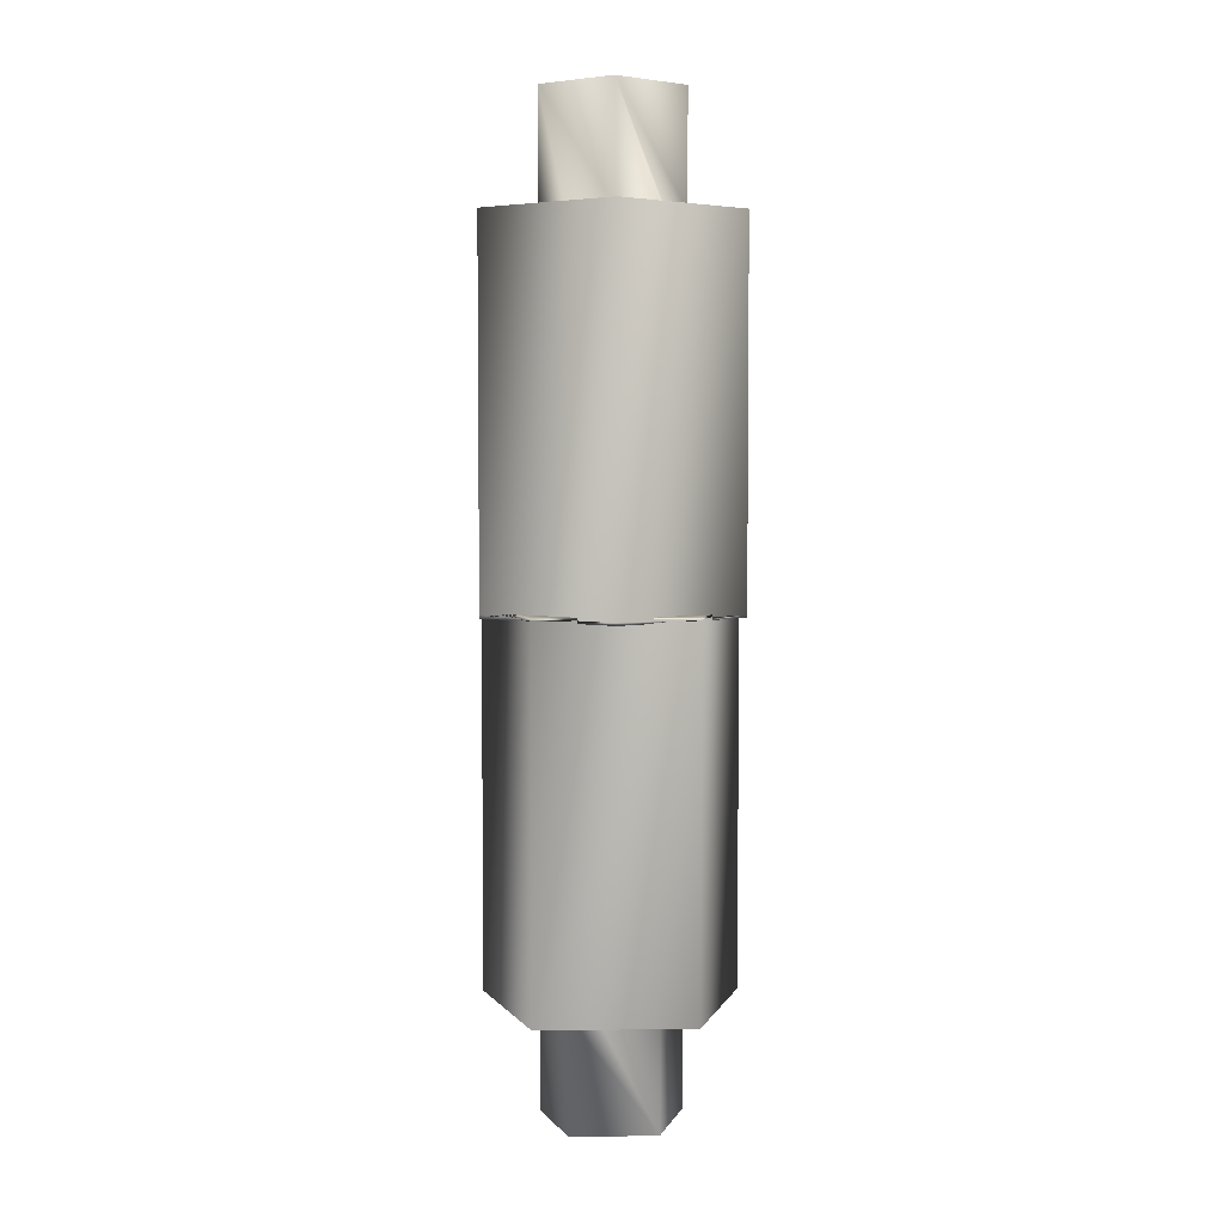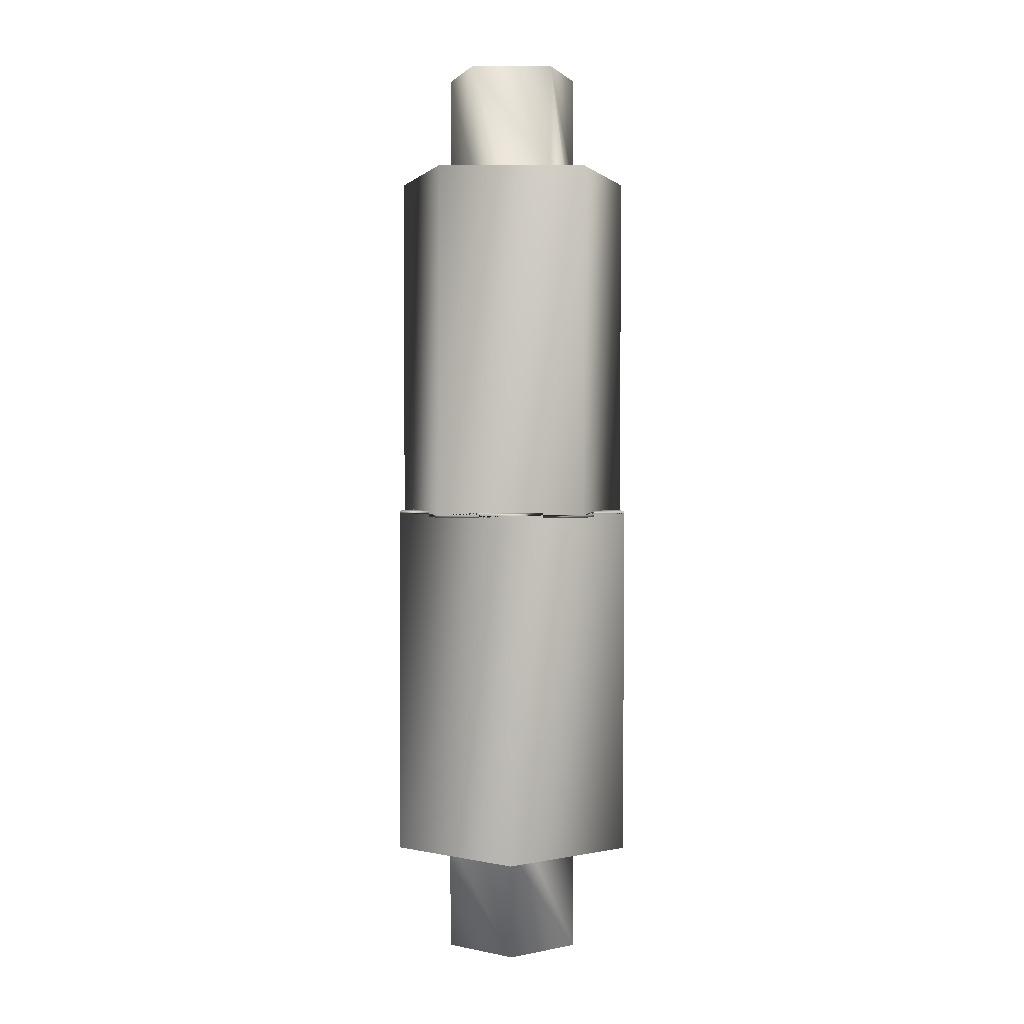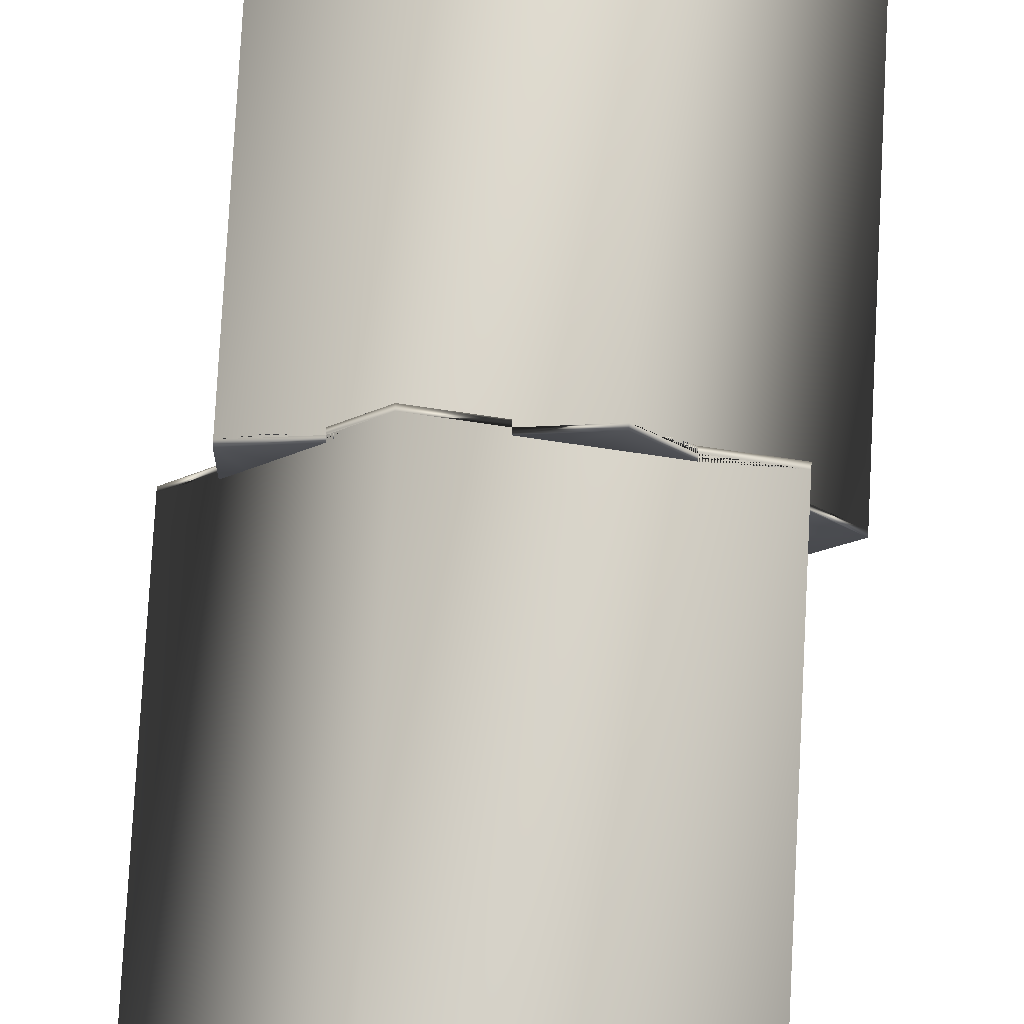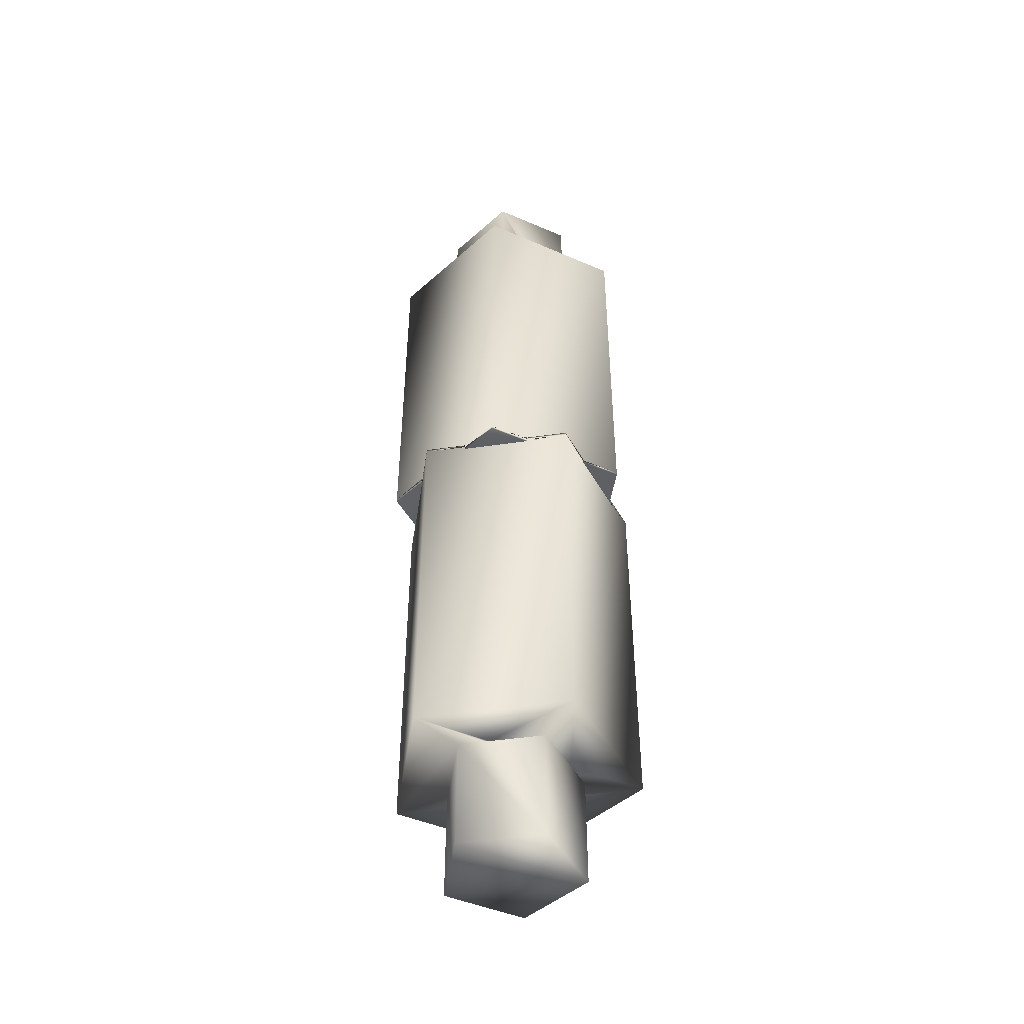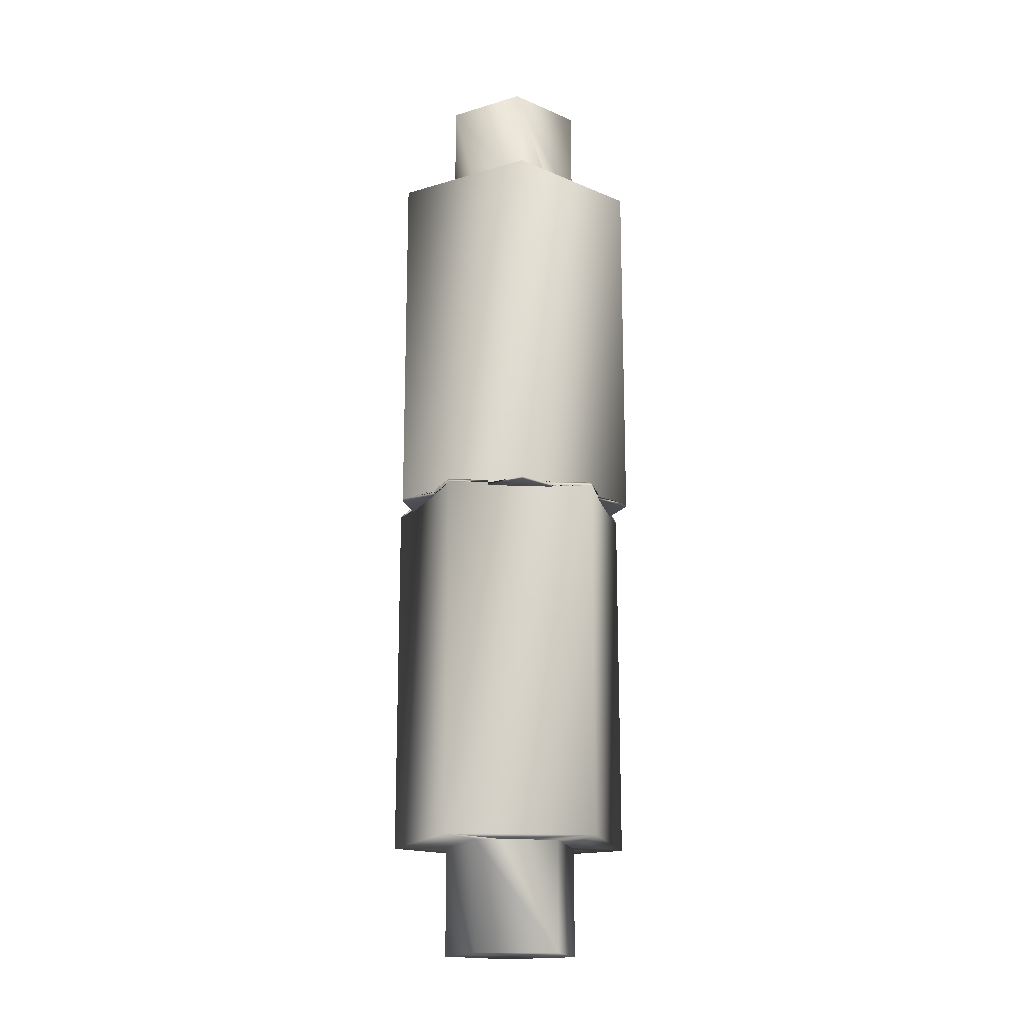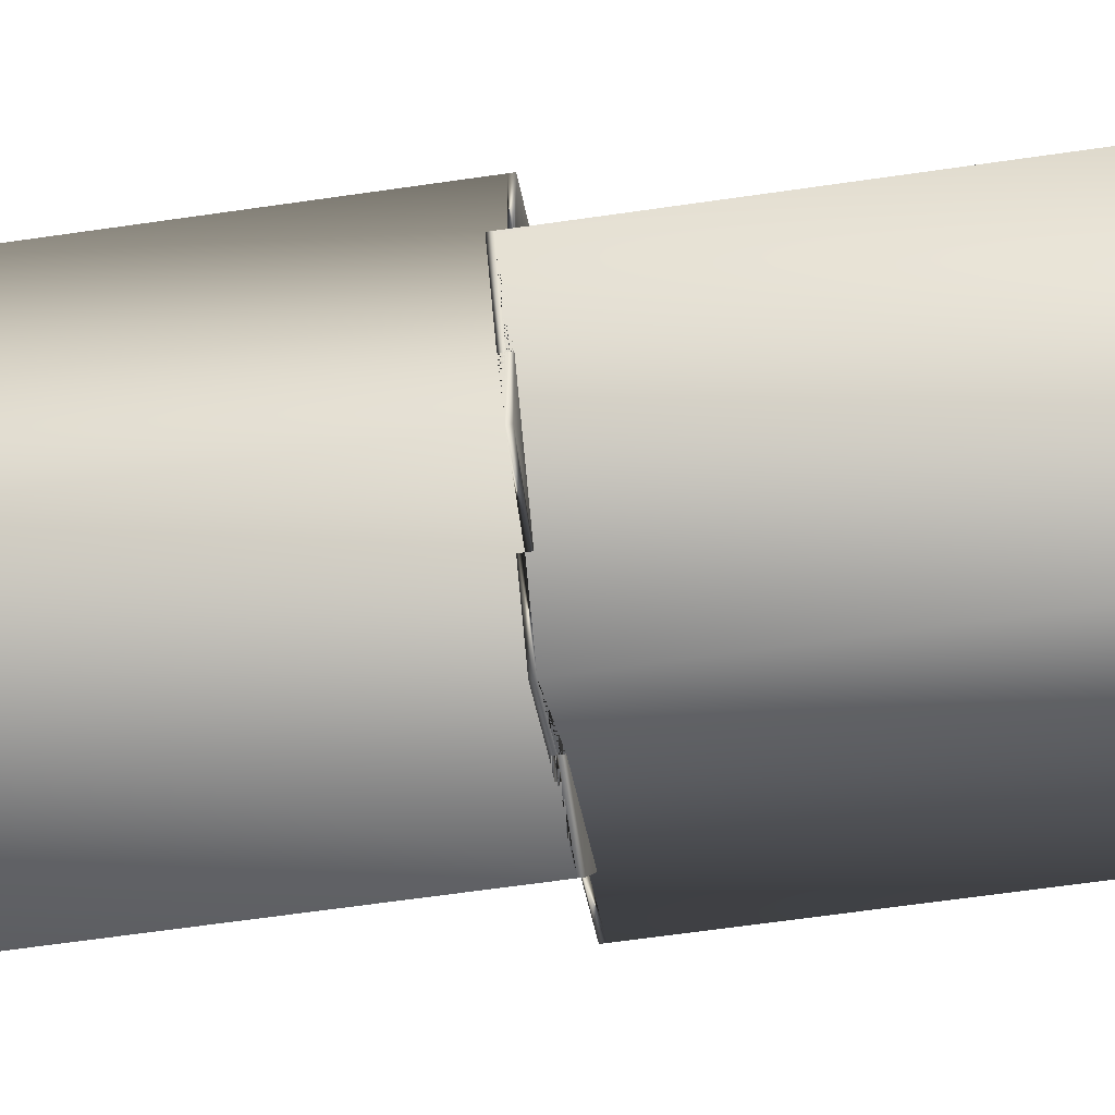
<metadata>
{"format":"obj","ext":"obj","renderer":"f3d","projection":"perspective","resolution":1024,"background":"white","views":[{"elev":4.3,"azim":88.0,"up":"+Y"},{"elev":2.0,"azim":54.5,"up":"+Y"},{"elev":74.7,"azim":3.0,"up":"+Z"},{"elev":-45.9,"azim":99.5,"up":"+Y"},{"elev":-17.0,"azim":85.2,"up":"+Y"},{"elev":-55.2,"azim":99.1,"up":"+Z"}]}
</metadata>
<code>
v -3.698 -0.1 -2.687
v -2.992 -0.1 -2.173
v -3.698 -0.1 -1.202
v -3.698 -0.02764 -1.202
v -3.698 0 -2.687
v -2.664 -0.1 -2.624
v -3.698 0 -1.202
v -2.286 0 -3.145
v -2.286 -0.07237 -3.145
v -2.286 -0.1 -3.145
v -3.698 0.02764 -1.202
v -3.698 0.1 -1.202
v -3.698 0.1 0
v -3.698 0.1 0.5574
v -3.698 0.1 1.202
v -3.698 0.07236 1.202
v -3.698 0 1.202
v -3.698 0 2.687
v -3.698 13.05 2.687
v 1.413 0 -4.347
v 0 0 -3.888
v 0 0.02764 -3.888
v 0 0.1 -3.888
v -1.143 0.1 -3.517
v -1.673 0.1 -3.345
v -2.286 0.1 -3.145
v -2.286 0.07235 -3.145
v -3.698 13.05 -2.687
v -3.698 -0.07236 1.202
v -3.698 -0.1 2.687
v 1.413 13.05 4.347
v 1.413 13.05 -4.347
v 0 -0.02764 -3.888
v -2.056 13.05 0.4267
v -2.286 -0.02763 3.145
v -2.286 -0.1 3.145
v -3.698 -0.1 1.202
v -2.286 0 3.145
v -2.286 0.02765 3.145
v -2.286 0.1 3.145
v -1.143 0.1 3.517
v -0.6126 0.1 3.689
v 0 0.1 3.888
v 0 0.07236 3.888
v 0 0 3.888
v 1.413 0 4.347
v -2.056 13.05 1.494
v 4.571 0 0
v 3.698 0 -1.202
v 3.698 0.02764 -1.202
v 3.698 0.1 -1.202
v 2.992 0.1 -2.173
v 2.664 0.1 -2.624
v 2.286 0.1 -3.145
v 2.286 0.07237 -3.145
v 2.286 0 -3.145
v -0.2294 13.05 -2.087
v 1.413 -0.1 -4.347
v 0 -0.1 -3.888
v -2.056 13.05 0.59
v -2.056 13.05 -1.494
v -2.992 -0.1 2.174
v -3.319 -0.1 1.723
v 0 -0.07236 3.888
v 1.413 -0.1 4.347
v 4.571 13.05 0
v 0.7854 13.05 2.417
v 3.698 -0.02764 -1.202
v 2.286 -0.07235 -3.145
v 0.7854 13.05 -2.417
v 1.143 -0.1 -3.517
v 2.286 -0.02765 3.145
v 2.286 -0.1 3.145
v 0 -0.1 3.888
v 2.286 0 3.145
v 2.286 0.02763 3.145
v 2.286 0.1 3.145
v 2.992 0.1 2.174
v 3.319 0.1 1.723
v 3.698 0.1 1.202
v 3.698 0.07236 1.202
v 3.698 0 1.202
v 1.413 13.05 1.554
v -2.056 17.05 -1.494
v -2.056 17.05 1.494
v 1.413 13.05 -1.554
v 4.571 -0.1 0
v 3.698 -0.1 -1.202
v 2.286 -0.1 -3.145
v 1.333 13.05 -1.664
v 1.673 -0.1 -3.345
v 1.143 -0.1 3.517
v 0.6126 -0.1 3.689
v 3.698 -0.07236 1.202
v 2.541 13.05 0
v 0.7854 17.05 2.417
v 3.698 -0.1 0
v 0.7854 17.05 -2.417
v 2.541 17.05 0
v 3.698 -0.1 1.202
v 3.698 -0.1 0.5574
v 3.698 0.1 -2.687
v 3.698 0 -2.687
v 3.698 0 2.687
v 3.698 -13.05 2.687
v -1.413 0 -4.347
v 3.698 -13.05 -2.687
v 3.698 0.1 2.687
v -1.413 -13.05 4.347
v -1.413 -13.05 -4.347
v 2.056 -13.05 0.4267
v -1.413 0 4.347
v 2.056 -13.05 1.494
v -4.571 0 0
v 0.2294 -13.05 -2.087
v -1.413 0.1 -4.347
v 2.056 -13.05 0.59
v 2.056 -13.05 -1.494
v -1.413 0.1 4.347
v -4.571 -13.05 0
v -0.7854 -13.05 2.417
v -0.7854 -13.05 -2.417
v -1.413 -13.05 1.554
v 2.056 -17.05 -1.494
v 2.056 -17.05 1.494
v -1.413 -13.05 -1.554
v -4.571 0.1 0
v -1.333 -13.05 -1.664
v -2.541 -13.05 0
v -0.7854 -17.05 2.417
v -0.7854 -17.05 -2.417
v -2.541 -17.05 0
g mmGroup0
f 1 2 3
f 2 1 6
f 7 5 4
f 6 1 10
f 1 9 10
f 5 19 28
f 18 31 19
f 20 28 32
f 21 20 33
f 19 34 28
f 30 29 37
f 19 31 47
f 32 28 57
f 34 19 60
f 34 61 28
f 38 18 35
f 36 30 62
f 63 30 37
f 46 66 31
f 60 19 47
f 31 67 47
f 48 32 66
f 49 48 68
f 57 70 32
f 28 61 57
f 59 58 71
f 60 61 34
f 62 30 63
f 65 64 74
f 31 66 83
f 47 84 60
f 83 67 31
f 67 85 47
f 32 86 66
f 58 69 89
f 61 70 57
f 32 70 90
f 71 58 91
f 84 61 60
f 75 46 72
f 65 92 73
f 93 65 74
f 83 66 95
f 47 85 84
f 96 67 83
f 67 96 85
f 86 32 90
f 66 86 95
f 87 97 88
f 91 58 89
f 70 61 98
f 70 99 90
f 98 61 84
f 92 65 93
f 87 94 100
f 95 96 83
f 84 85 98
f 85 96 98
f 90 99 86
f 99 95 86
f 97 87 101
f 99 70 98
f 101 87 100
f 95 99 96
f 96 99 98
f 102 52 51
f 52 102 53
f 49 103 50
f 53 102 54
f 102 55 54
f 103 105 107
f 104 109 105
f 106 107 110
f 21 106 22
f 105 111 107
f 108 81 80
f 105 109 113
f 110 107 115
f 111 105 117
f 111 118 107
f 75 104 76
f 77 108 78
f 79 108 80
f 112 120 109
f 117 105 113
f 109 121 113
f 114 110 120
f 7 114 11
f 115 122 110
f 107 118 115
f 23 116 24
f 117 118 111
f 78 108 79
f 119 44 43
f 109 120 123
f 113 124 117
f 123 121 109
f 121 125 113
f 110 126 120
f 116 27 26
f 118 122 115
f 110 122 128
f 24 116 25
f 124 118 117
f 38 112 39
f 119 41 40
f 42 119 43
f 123 120 129
f 113 125 124
f 130 121 123
f 121 130 125
f 126 110 128
f 120 126 129
f 127 13 12
f 25 116 26
f 122 118 131
f 122 132 128
f 131 118 124
f 41 119 42
f 127 16 15
f 129 130 123
f 124 125 131
f 125 130 131
f 128 132 126
f 132 129 126
f 13 127 14
f 132 122 131
f 14 127 15
f 129 132 130
f 130 132 131
f 4 5 1
f 4 1 3
f 5 8 9
f 5 9 1
f 5 7 11
f 5 11 12
f 5 12 13
f 5 13 14
f 5 14 15
f 5 15 16
f 5 16 17
f 5 17 18
f 5 18 19
f 20 21 22
f 20 22 23
f 20 23 24
f 20 24 25
f 20 25 26
f 20 26 27
f 20 27 8
f 20 8 5
f 20 5 28
f 18 17 29
f 18 29 30
f 35 18 30
f 35 30 36
f 18 38 39
f 18 39 40
f 18 40 41
f 18 41 42
f 18 42 43
f 18 43 44
f 18 44 45
f 18 45 46
f 18 46 31
f 48 49 50
f 48 50 51
f 48 51 52
f 48 52 53
f 48 53 54
f 48 54 55
f 48 55 56
f 48 56 20
f 48 20 32
f 33 20 58
f 33 58 59
f 46 45 64
f 46 64 65
f 20 56 69
f 20 69 58
f 72 46 65
f 72 65 73
f 46 75 76
f 46 76 77
f 46 77 78
f 46 78 79
f 46 79 80
f 46 80 81
f 46 81 82
f 46 82 48
f 46 48 66
f 68 48 87
f 68 87 88
f 48 82 94
f 48 94 87
f 50 103 102
f 50 102 51
f 103 56 55
f 103 55 102
f 103 49 68
f 103 68 88
f 103 88 97
f 103 97 101
f 103 101 100
f 103 100 94
f 103 94 82
f 103 82 104
f 103 104 105
f 106 21 33
f 106 33 59
f 106 59 71
f 106 71 91
f 106 91 89
f 106 89 69
f 106 69 56
f 106 56 103
f 106 103 107
f 104 82 81
f 104 81 108
f 76 104 108
f 76 108 77
f 104 75 72
f 104 72 73
f 104 73 92
f 104 92 93
f 104 93 74
f 104 74 64
f 104 64 45
f 104 45 112
f 104 112 109
f 114 7 4
f 114 4 3
f 114 3 2
f 114 2 6
f 114 6 10
f 114 10 9
f 114 9 8
f 114 8 106
f 114 106 110
f 22 106 116
f 22 116 23
f 112 45 44
f 112 44 119
f 106 8 27
f 106 27 116
f 39 112 119
f 39 119 40
f 112 38 35
f 112 35 36
f 112 36 62
f 112 62 63
f 112 63 37
f 112 37 29
f 112 29 17
f 112 17 114
f 112 114 120
f 11 114 127
f 11 127 12
f 114 17 16
f 114 16 127

</code>
